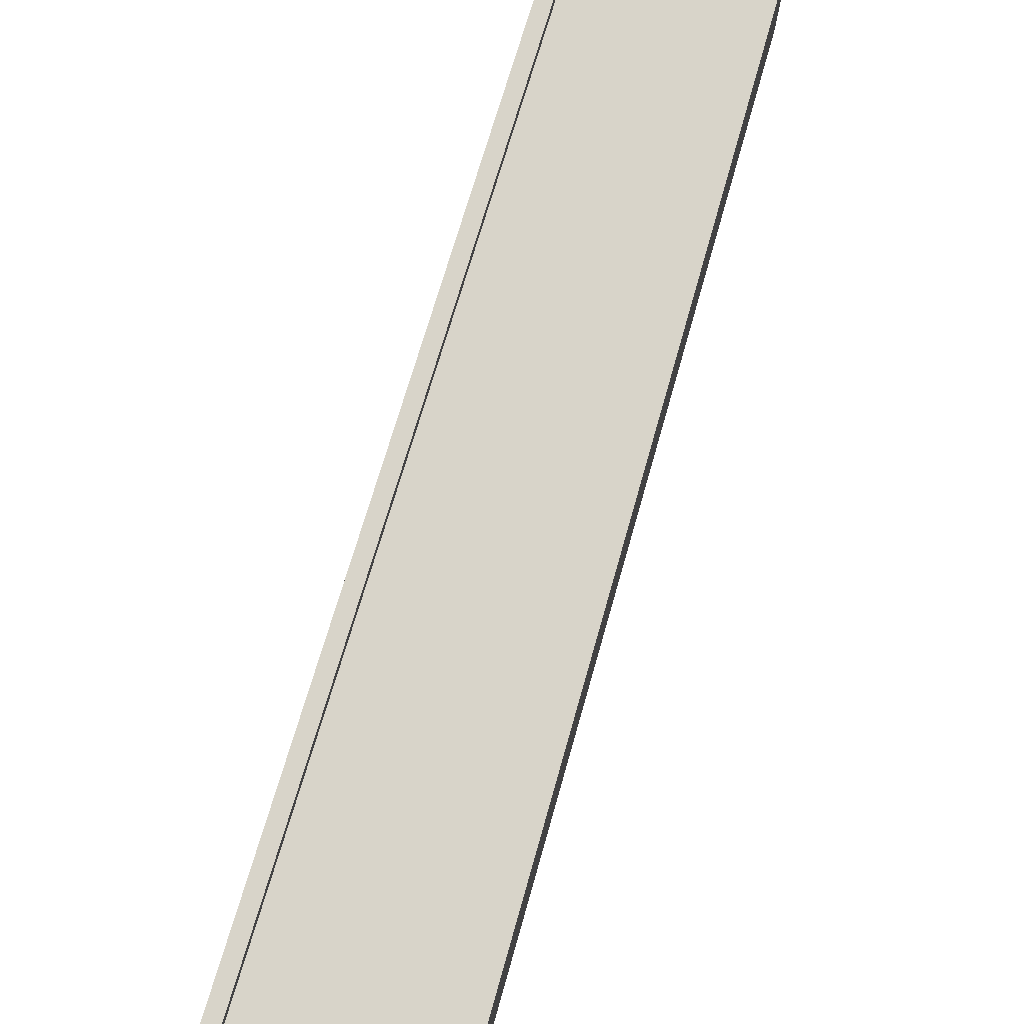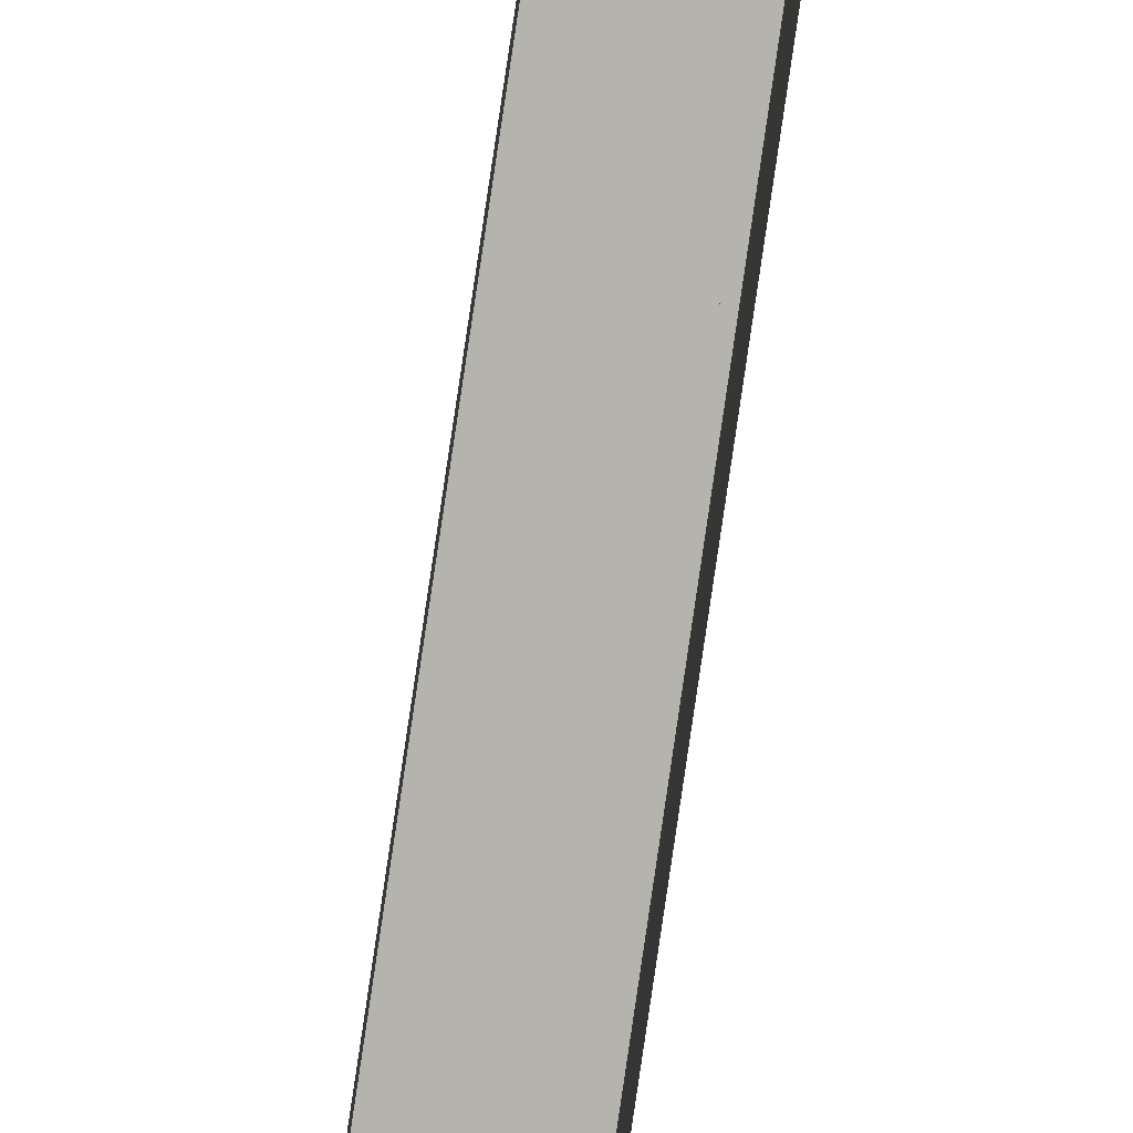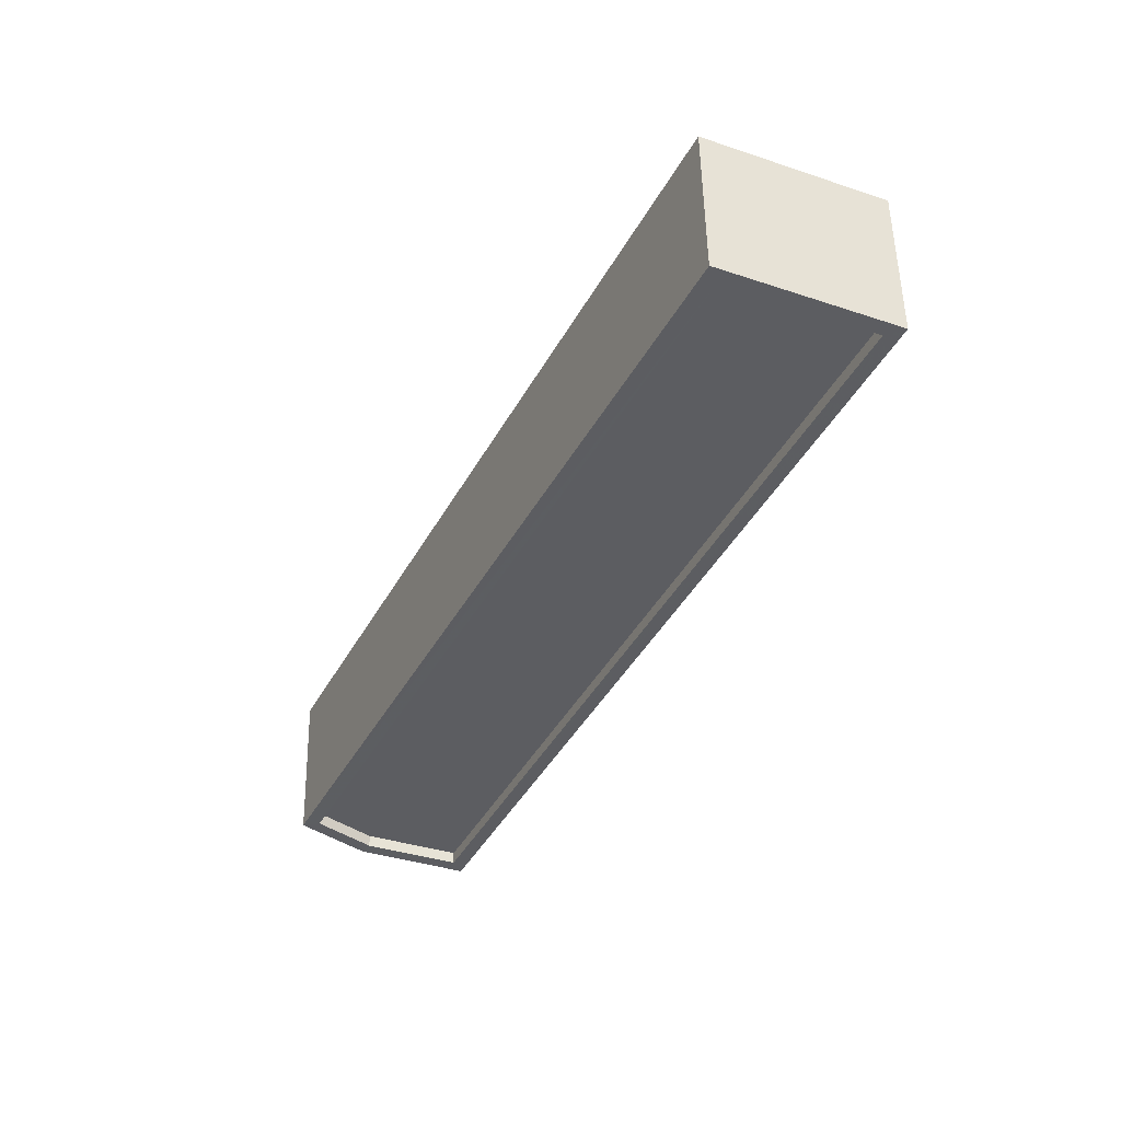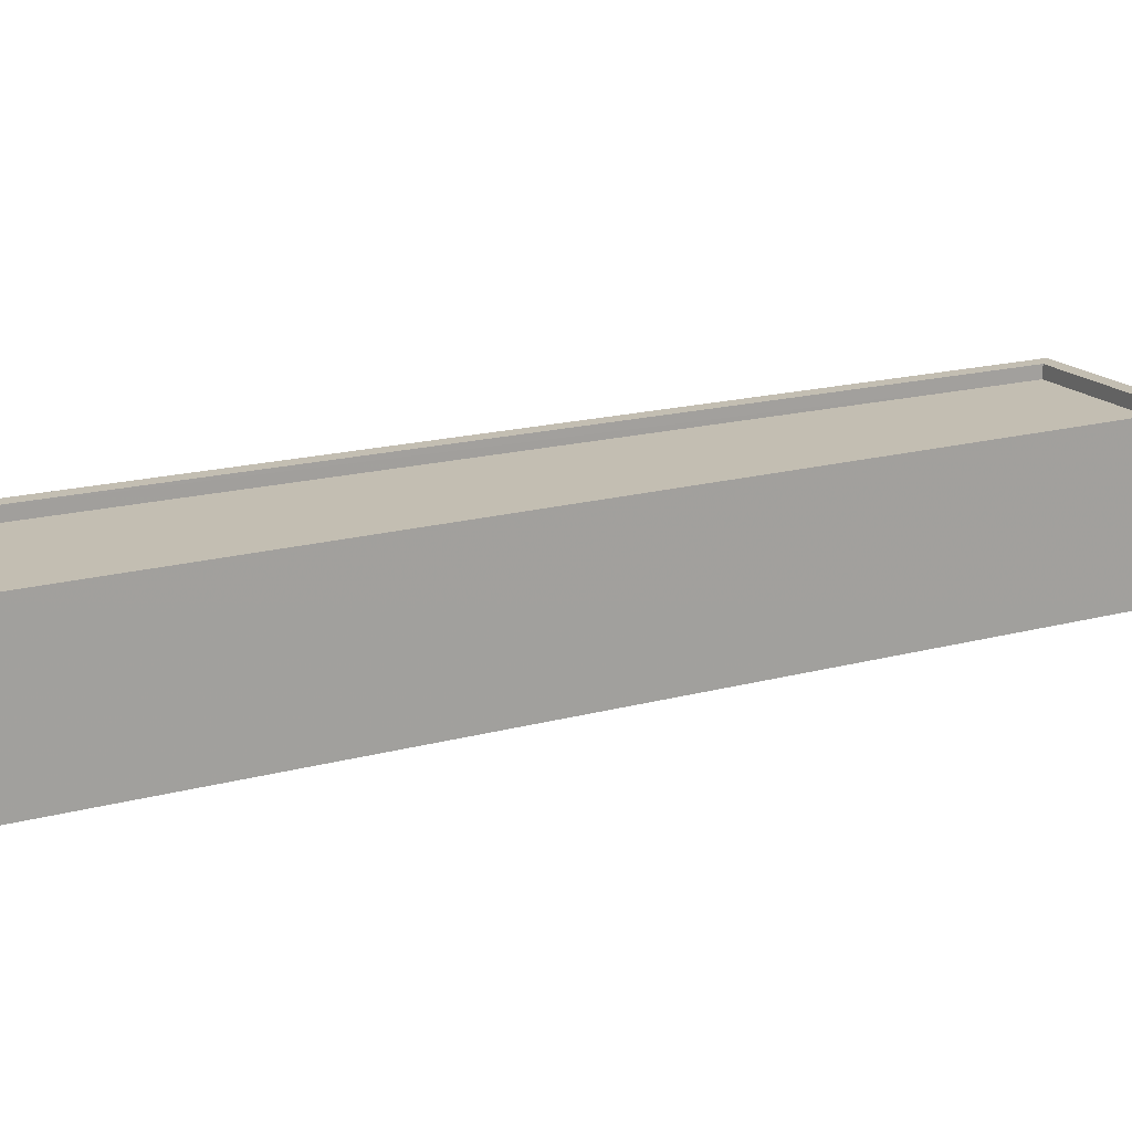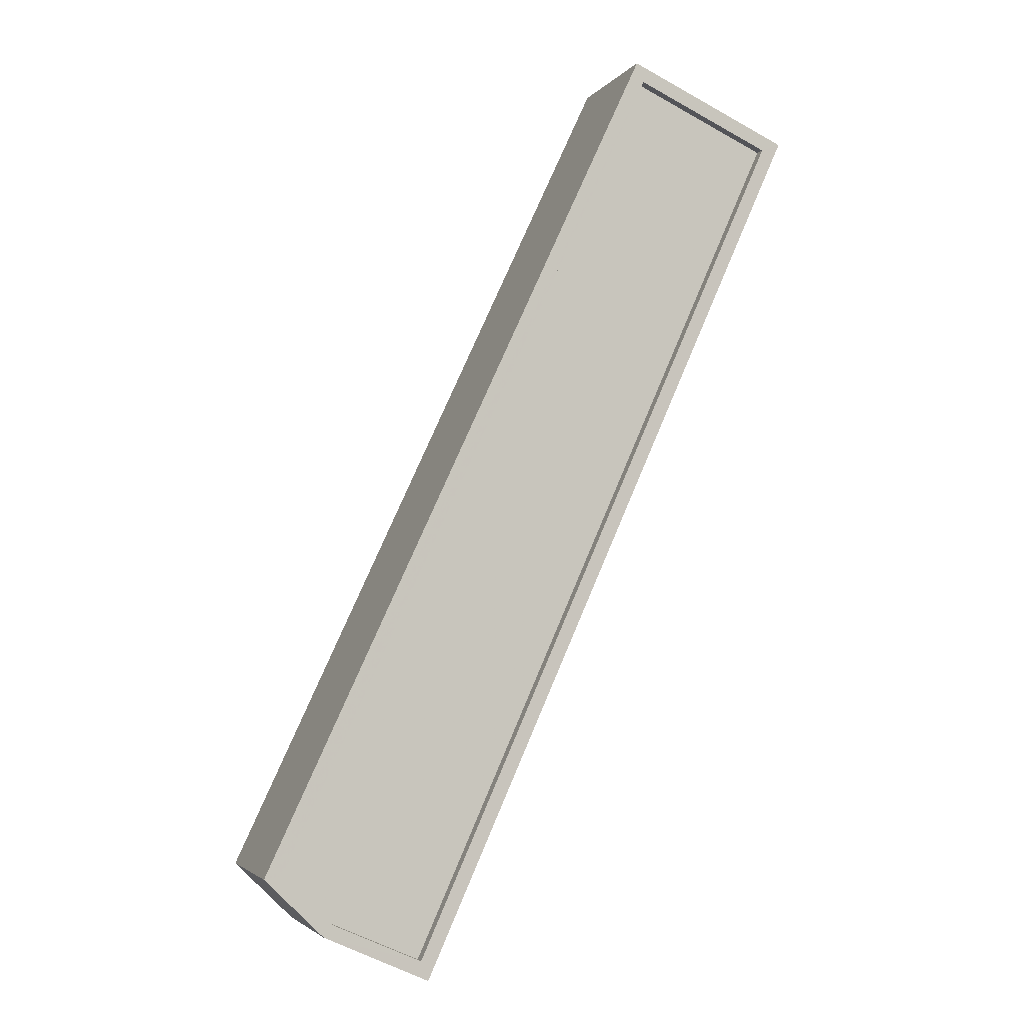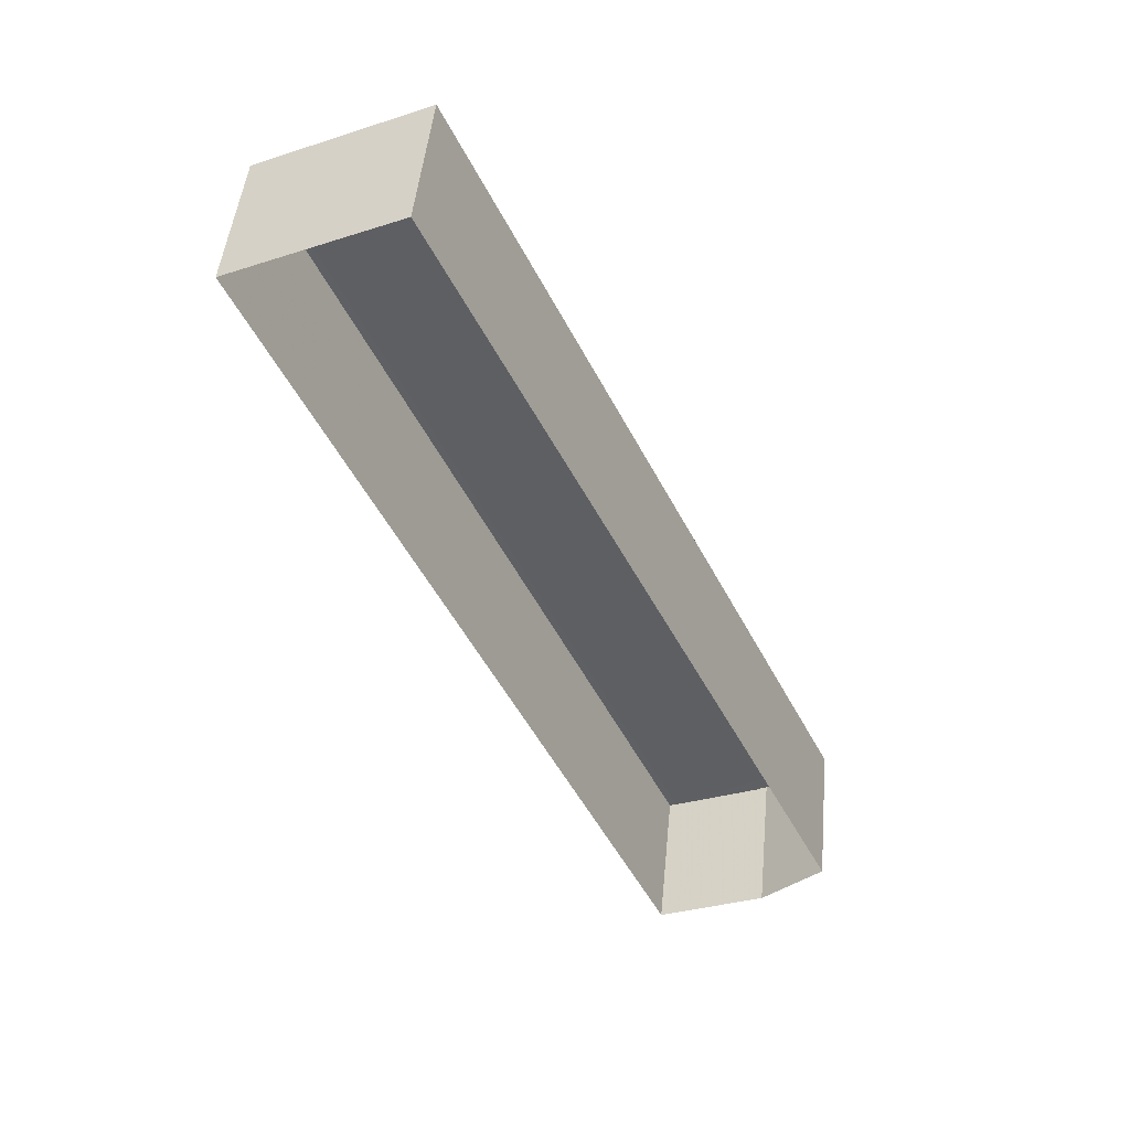
<metadata>
{"format":"obj","ext":"obj","renderer":"f3d","projection":"perspective","resolution":1024,"background":"white","views":[{"elev":75.1,"azim":-8.3,"up":"+Z"},{"elev":-79.9,"azim":147.0,"up":"+Z"},{"elev":52.7,"azim":-1.1,"up":"+Y"},{"elev":17.3,"azim":37.0,"up":"+Z"},{"elev":-3.3,"azim":-18.5,"up":"+Y"},{"elev":47.5,"azim":-174.5,"up":"+Y"}]}
</metadata>
<code>
v -1.2e+04 -3.41e+04 35.48
v -1.2e+04 -3.409e+04 35.48
v -1.199e+04 -3.41e+04 35.48
v -1.199e+04 -3.408e+04 35.48
v -1.199e+04 -3.408e+04 35.48
v -1.2e+04 -3.41e+04 38.24
v -1.199e+04 -3.41e+04 38.24
v -1.2e+04 -3.409e+04 38.24
v -1.199e+04 -3.408e+04 38.24
v -1.199e+04 -3.408e+04 38.24
v -1.2e+04 -3.409e+04 38.49
v -1.199e+04 -3.408e+04 38.49
v -1.2e+04 -3.409e+04 38.49
v -1.2e+04 -3.41e+04 38.49
v -1.2e+04 -3.41e+04 38.49
v -1.199e+04 -3.408e+04 38.49
v -1.199e+04 -3.41e+04 38.49
v -1.199e+04 -3.408e+04 38.49
v -1.199e+04 -3.408e+04 38.49
v -1.199e+04 -3.41e+04 38.49
f 1 2 3
f 3 2 4
f 2 5 4
f 6 7 8
f 8 9 10
f 8 7 9
f 11 12 13
f 14 11 15
f 12 16 13
f 15 11 13
f 14 15 17
f 18 19 16
f 15 20 17
f 12 18 16
f 17 20 19
f 17 19 18
f 17 7 6
f 14 17 6
f 11 6 8
f 11 14 6
f 11 8 10
f 12 11 10
f 12 10 9
f 18 12 9
f 17 9 7
f 17 18 9
f 13 2 1
f 15 13 1
f 13 5 2
f 13 16 5
f 16 4 5
f 16 19 4
f 20 3 4
f 19 20 4
f 15 1 3
f 20 15 3

</code>
